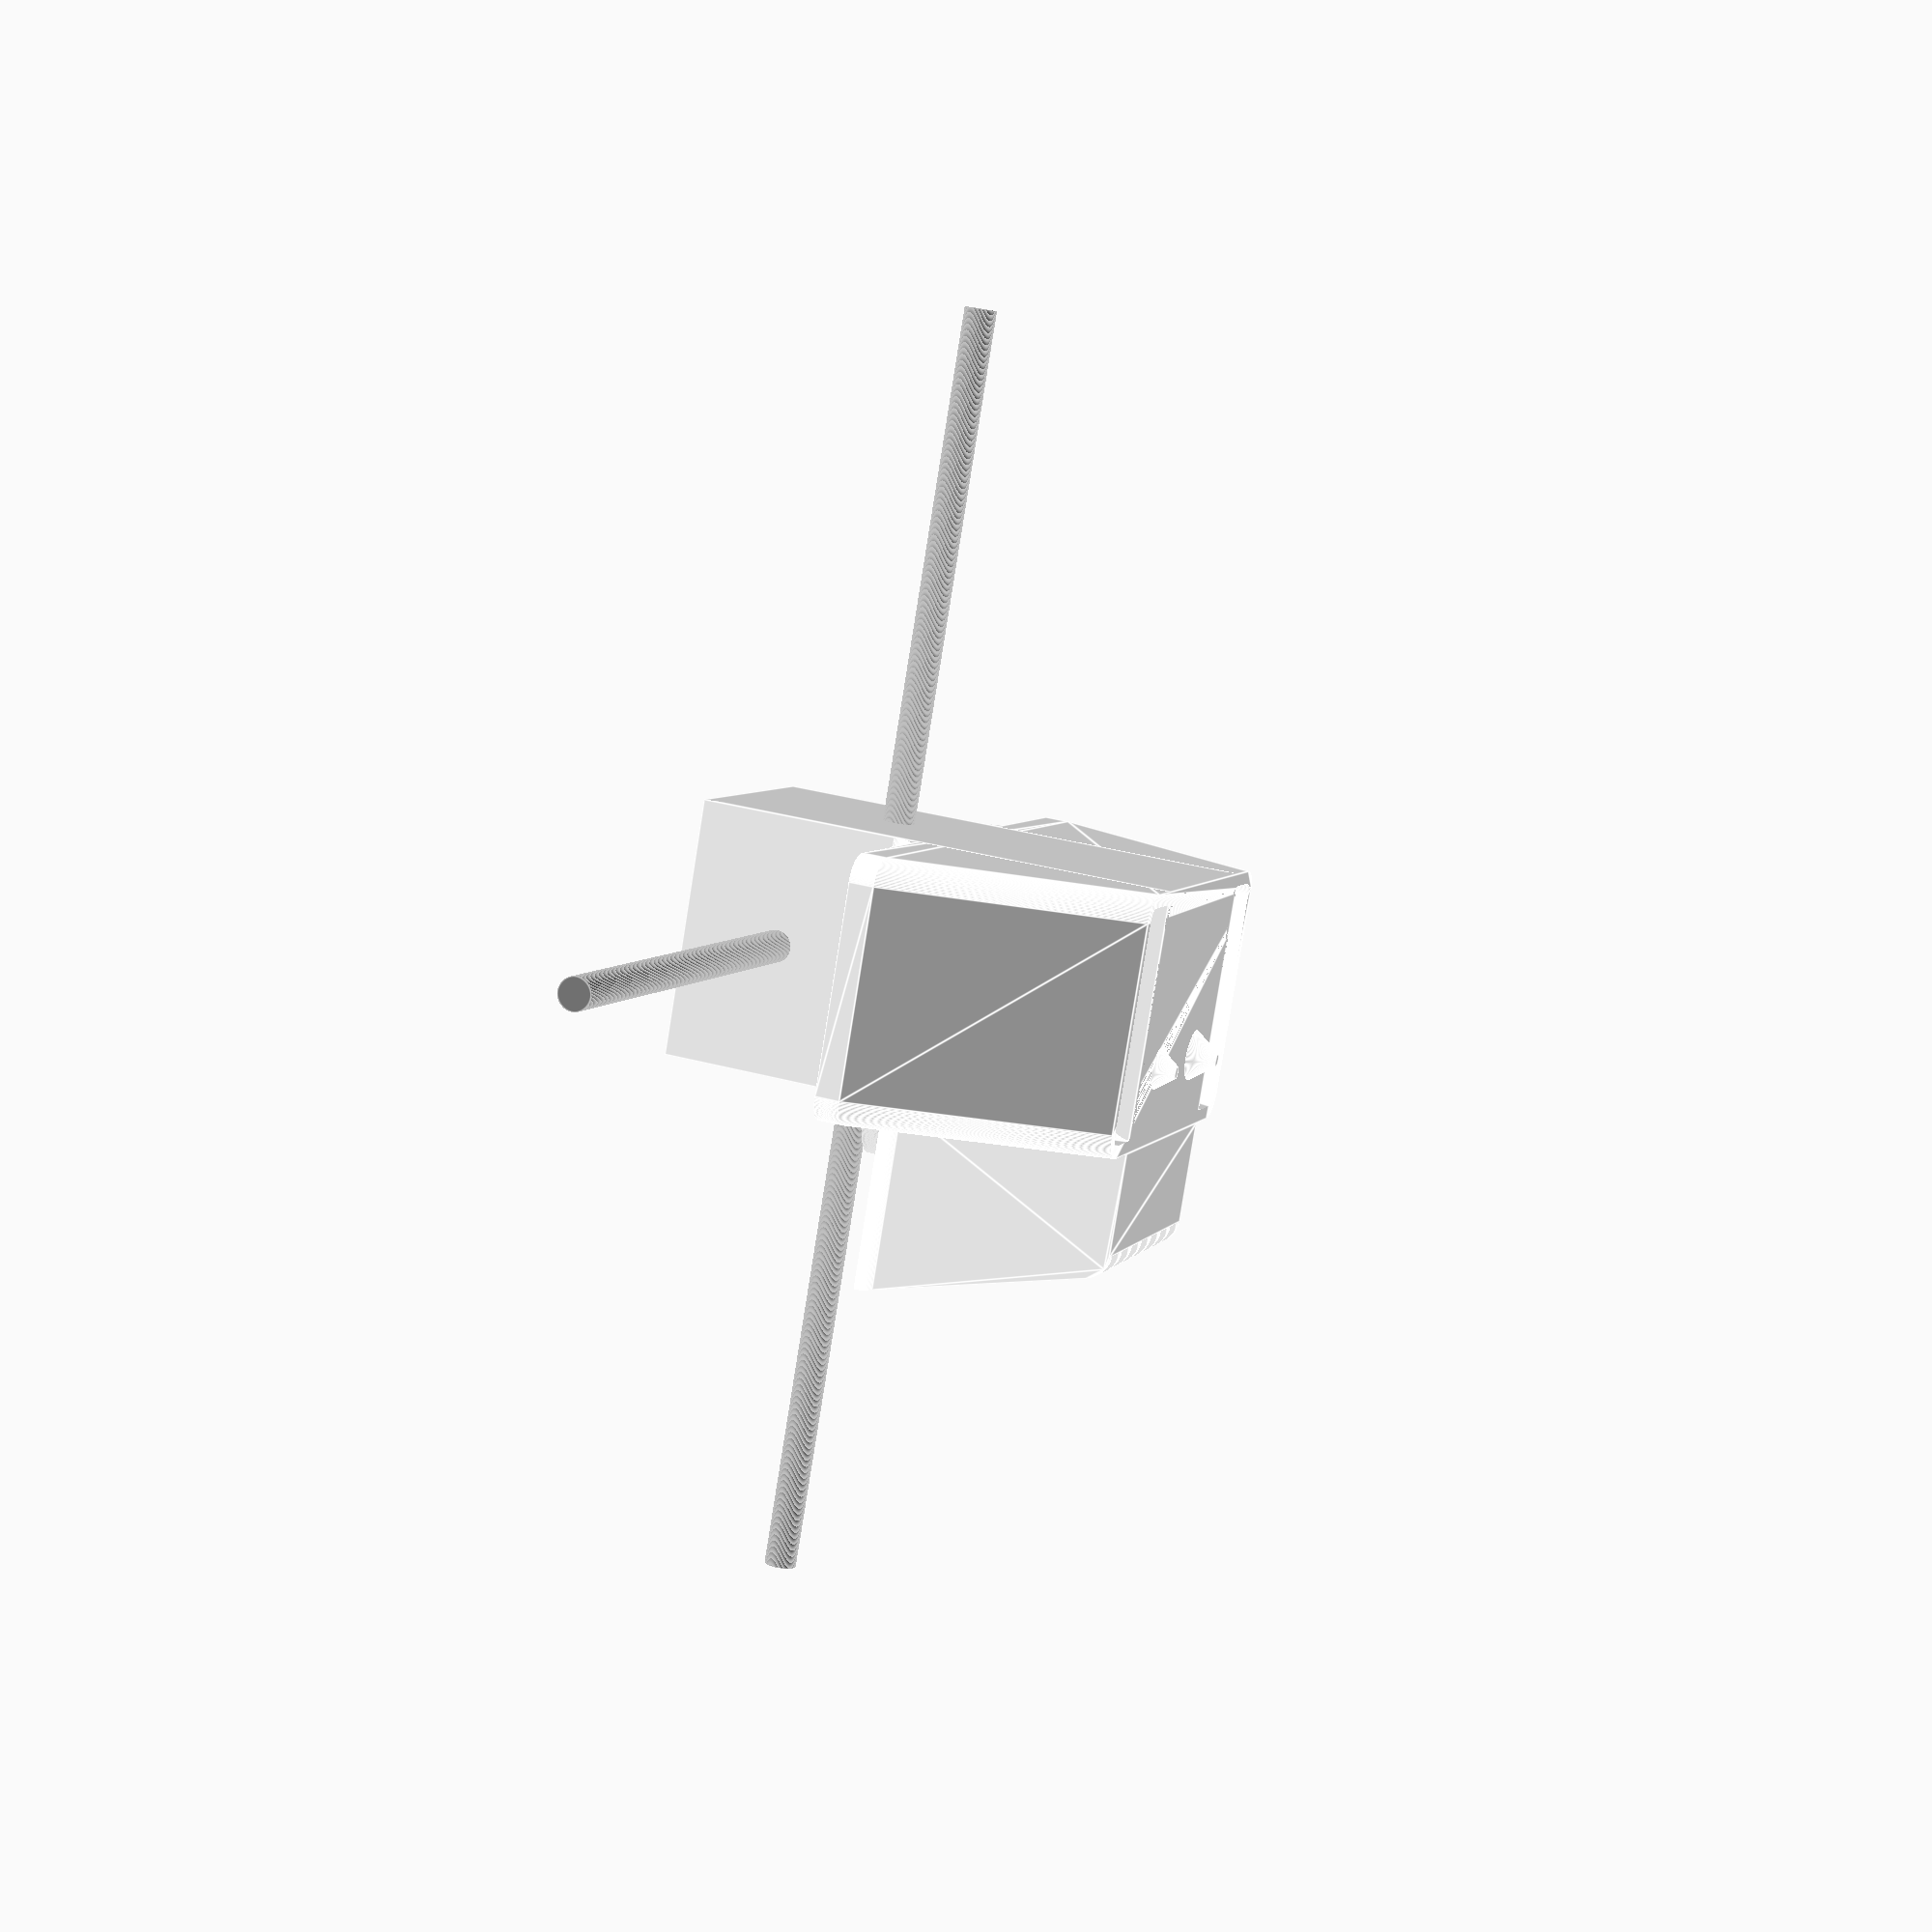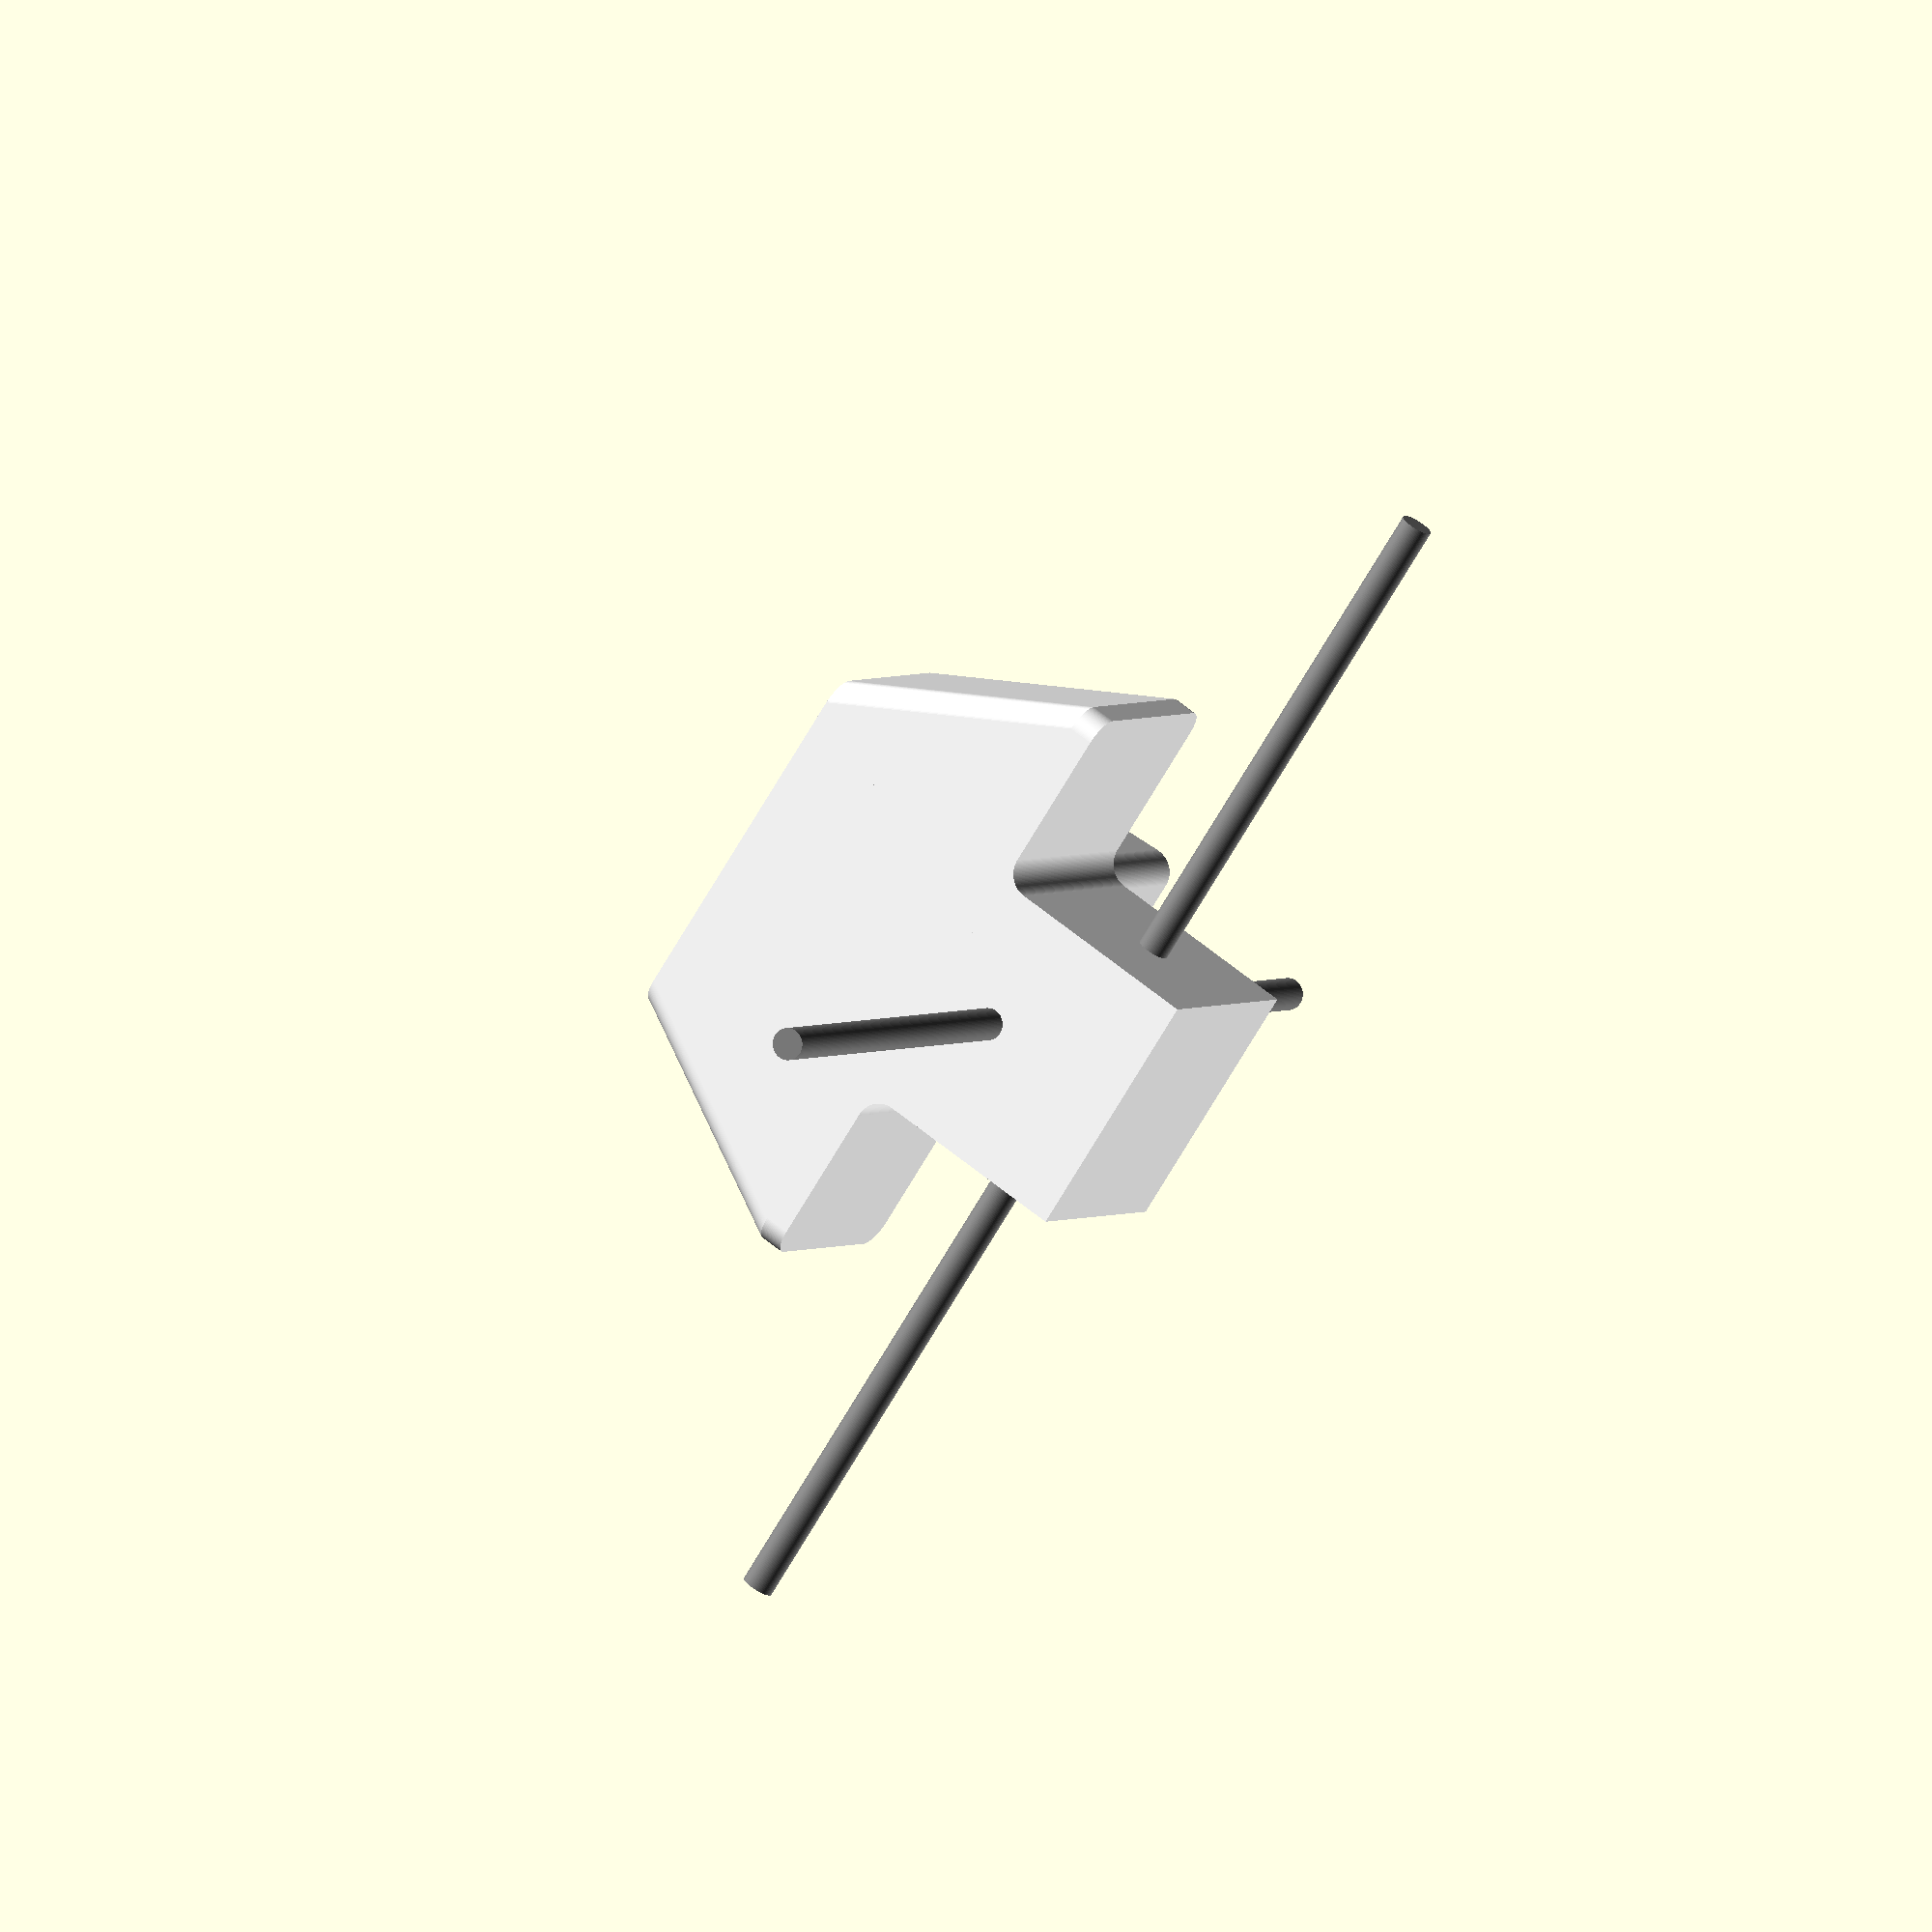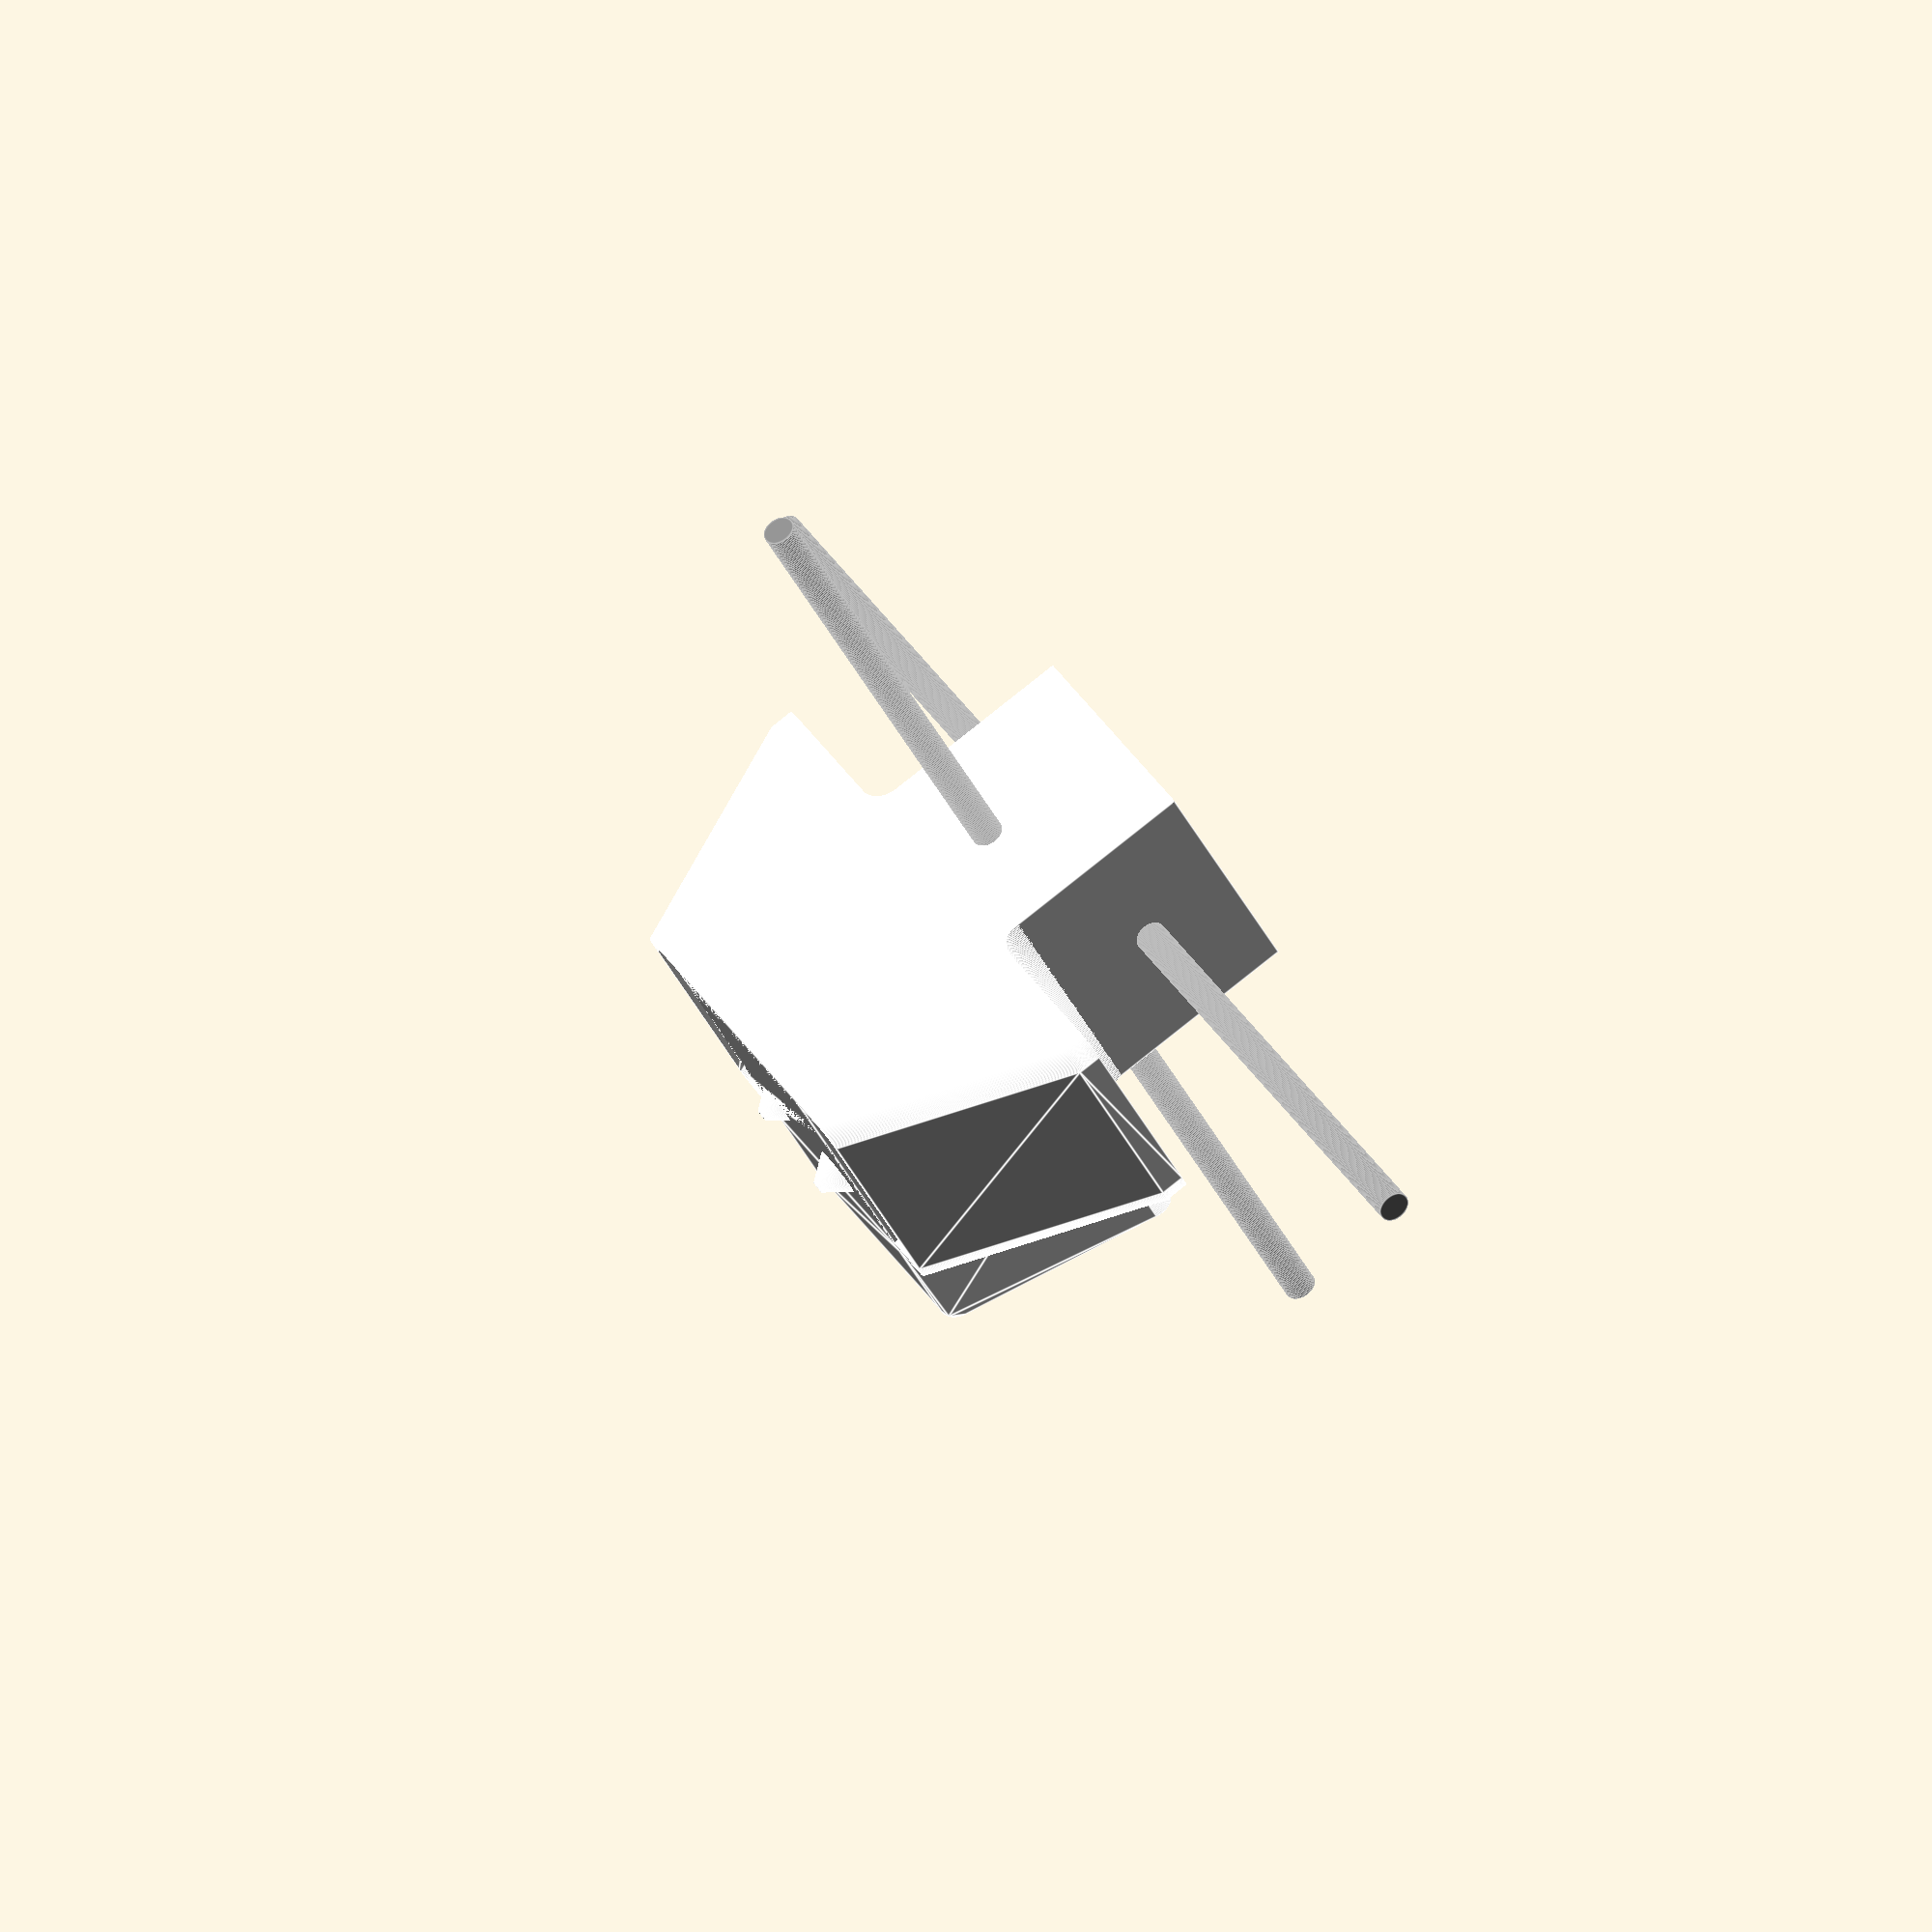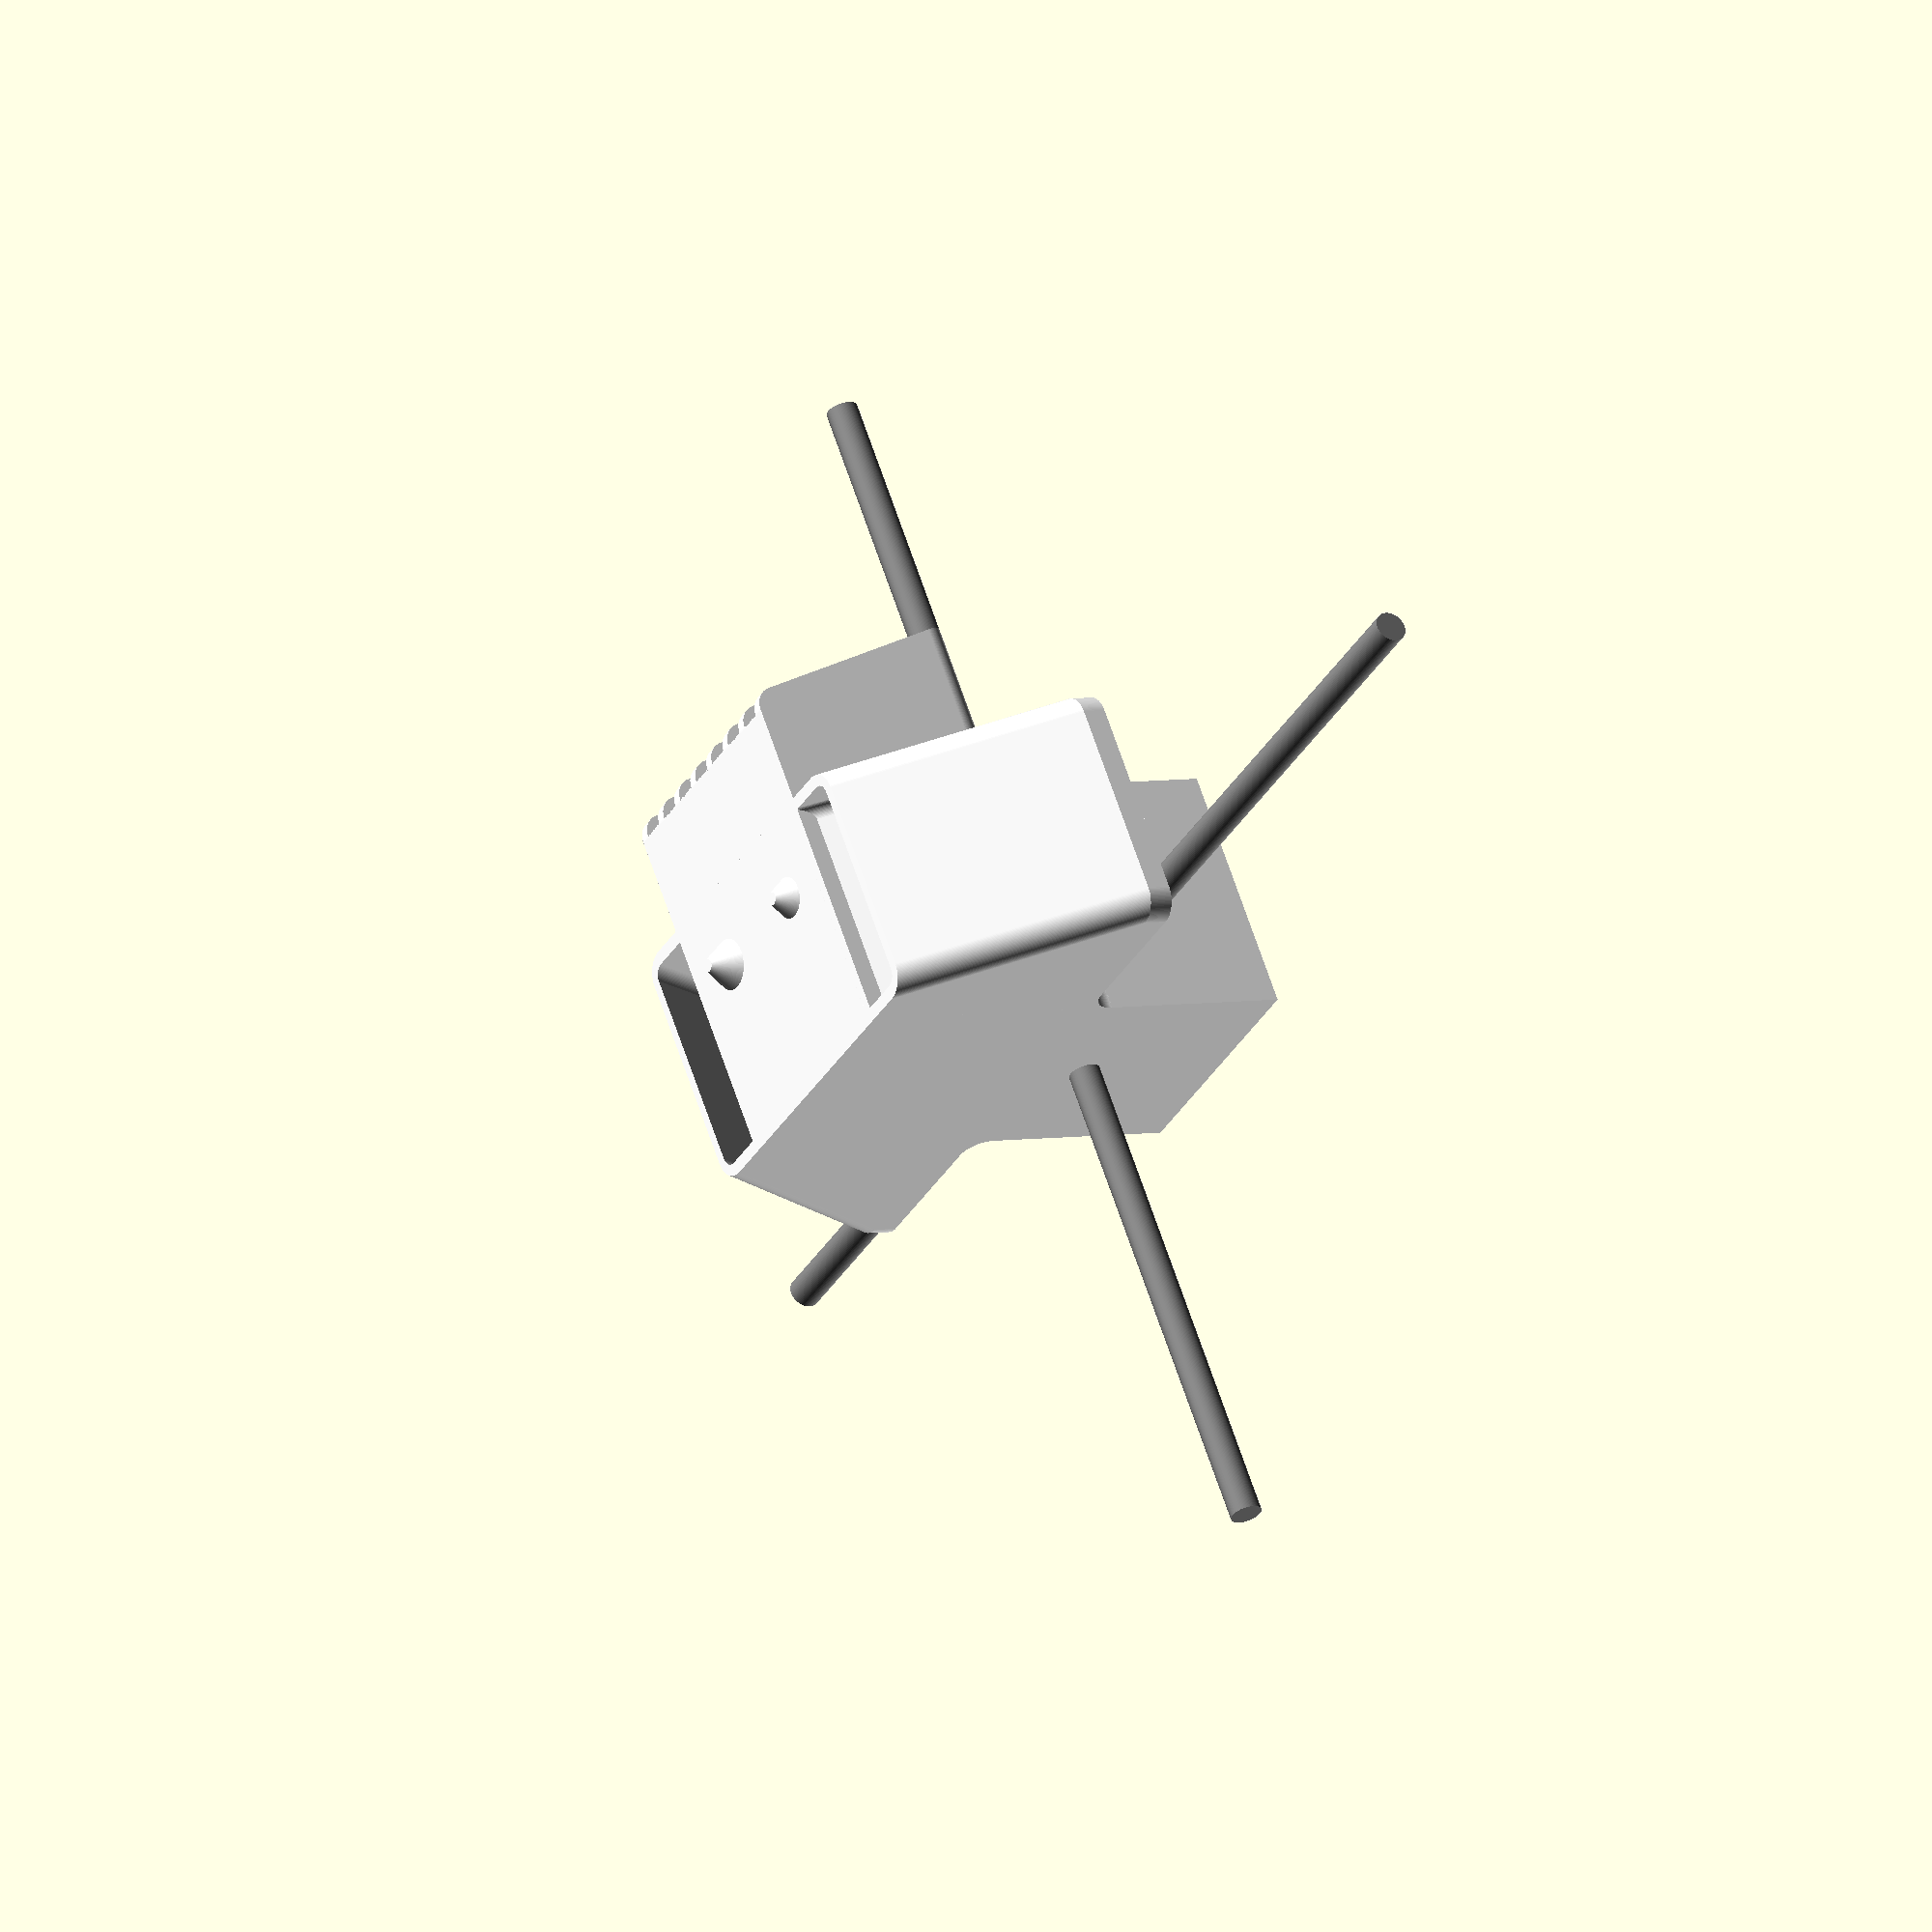
<openscad>
lid_thickness = 3;
lid_radius = 6;
lid_extension = 4;
core_radius = 3;
chamber_depth = 15;
chamber_width = 10;
main_width = 40;
fan_width = 100;
fan_height = 40;
fan_radius = 4;
$fs = 0.2;
$fa = 1;

module axle() {
	length = 200;
	radius = 2.5;

	color([0.5, 0.5, 0.5]) {
		translate([-length / 2, 0, 0]) {
			rotate([0, 90, 0]) {
				cylinder(r=radius, h=length);
			}
		}
	}
}

module front_fan() {
	fan_depth = (fan_width - main_width) / 2;
	overhang = 10;
	num_air_holes = 7;
	rib_thickness = 1.7;

	difference() {
		//Main shape.
		hull() {
			hull() {
				intersection() {
					union() {
						translate([fan_radius, 0, fan_height - fan_radius]) {
							rotate([-90, 0, 0]) {
								cylinder(r=fan_radius, h=fan_depth);
							}
						}
						translate([main_width - fan_radius, 0, fan_height - fan_radius]) {
							rotate([-90, 0, 0]) {
								cylinder(r=fan_radius, h=fan_depth);
							}
						}
					}
					hull() {
						translate([0, 0, fan_height]) {
							scale([1, 1, 0]) {
								cube([main_width, fan_depth, 1]);
							}
						}
						translate([0, overhang, fan_radius]) {
							scale([1, 1, 0]) {
								cube([main_width, fan_depth - overhang, 1]);
							}
						}
					}
				}
			}
			translate([0, fan_radius + overhang, fan_radius]) {
				rotate([0, 90, 0]) {
					cylinder(r=fan_radius, h=main_width);
				}
			}
			translate([0, overhang + fan_radius, 0]) {
				cube([main_width, fan_depth - overhang - fan_radius, fan_height - fan_radius]);
			}
		}

		//Air holes.
		hole_size = (main_width - (num_air_holes + 1) * rib_thickness) / num_air_holes;
		for(i = [0:num_air_holes - 1]) {
			translate([(i + 1) * rib_thickness + i * hole_size, 0, 0]) {
				cube([hole_size, overhang + fan_radius, fan_height - rib_thickness - hole_size / 2]);
				translate([hole_size / 2, 0, fan_height - rib_thickness - hole_size / 2]) {
					rotate([-90, 0, 0]) {
						cylinder(r=hole_size / 2, h=overhang + fan_radius);
					}
				}
			}
		}
	}
}

module chamber() {
	chamber_height = 20;
	chamber_rounded_radius = 1;

	difference() {
		translate([-chamber_width / 2, -1, 0]) {
			hull() {
				cube([chamber_width, chamber_depth + 1, chamber_height - chamber_rounded_radius]);
				translate([chamber_rounded_radius, 0, chamber_height - chamber_rounded_radius]) {
					rotate([-90, 0, 0]) {
						cylinder(r=chamber_rounded_radius, h=chamber_depth + 1);
					}
				}
				translate([chamber_width - chamber_rounded_radius, 0, chamber_height - chamber_rounded_radius]) {
					rotate([-90, 0, 0]) {
						cylinder(r=chamber_rounded_radius, h=chamber_depth + 1);
					}
				}
			}
		}
		translate([0, chamber_depth - core_radius, 0]) {
			cylinder(r=core_radius, h=chamber_height);
		}
	}
}

module head() {
	main_height = 75;
	fan_bottom_width = 60;
	fan_shroud_thickness = 2;
	head_sink = 50;
	nozzle_height = 4;
	nozzle_bottom_radius = 1;
	nozzle_top_radius = 4;
	nozzle2_height = 3;

	//Main body.
	translate([-main_width / 2, -main_width / 2, -head_sink]) {
		color([1, 1, 1]) {
			difference() {
				cube([main_width, main_width, main_height]);
				translate([main_width / 4, 0, fan_height]) {
					chamber();
				}
				translate([main_width * 3 / 4, 0, fan_height]) {
					chamber();
				}
			}
		}

		//Lips to pull the print cores on.
		color([0.8, 0.8, 0.8]) {
			hull() {
				translate([main_width / 4, chamber_depth - core_radius, fan_height]) {
					cylinder(r=lid_radius, h=lid_thickness);
				}
				translate([main_width / 4, -lid_extension, fan_height]) {
					cylinder(r=lid_radius, h=lid_thickness);
				}
			}
			hull() {
				translate([main_width * 3/ 4, chamber_depth - core_radius, fan_height]) {
					cylinder(r=lid_radius, h=lid_thickness);
				}
				translate([main_width * 3 / 4, -lid_extension, fan_height]) {
					cylinder(r=lid_radius, h=lid_thickness);
				}
			}
		}
	}

	//Side fans.
	color([1, 1, 1]) {
		difference() {
			minkowski() {
				intersection() {
					translate([-fan_width / 2 + fan_radius, -main_width / 2 + fan_radius, -head_sink]) {
						cube([fan_width - fan_radius * 2, main_width - fan_radius * 2, fan_height]);
					}
					rotate([0, 0, 45]) {
						translate([0, 0, -head_sink]) {
							cylinder($fn=4, r1=sqrt(2) * (fan_bottom_width / 2 - fan_radius), r2 = sqrt(2) * (fan_width / 2 - fan_radius) + 3, h=fan_height);
						}
					}
				}
				scale([1, 1, 0]) {
					cylinder(r=fan_radius, h=1);
				}
			}
			translate([-fan_bottom_width / 2 + fan_radius, -main_width / 2 + fan_radius, -head_sink - 1]) {
				multmatrix([
					[1, 0, -0.5, 0],
					[0, 1, 0, 0],
					[0, 0, 1, 0],
					[0, 0, 0, 1]
				]) {
					minkowski() {
						cube([fan_bottom_width / 2 - main_width / 2 - fan_radius, main_width - fan_radius * 2, fan_height - fan_shroud_thickness]);
						scale([1, 1, 0]) {
							cylinder(r=fan_radius - fan_shroud_thickness, h=1);
						}
					}
				}
			}
			translate([main_width / 2, -main_width / 2 + fan_radius, -head_sink - 1]) {
				multmatrix([
					[1, 0, 0.5, 0],
					[0, 1, 0, 0],
					[0, 0, 1, 0],
					[0, 0, 0, 1]
				]) {
					minkowski() {
						cube([fan_bottom_width / 2 - main_width / 2 - fan_radius, main_width - fan_radius * 2, fan_height - fan_shroud_thickness]);
						scale([1, 1, 0]) {
							cylinder(r=fan_radius - fan_shroud_thickness, h=1);
						}
					}
				}
			}
		}
		//Chamfers for side fans on the top.
		translate([-main_width / 2 - fan_radius, -main_width / 2, -head_sink + fan_height]) {
			difference() {
				cube([fan_radius, main_width, fan_radius]);
				translate([0, -1, fan_radius]) {
					rotate([-90, 0, 0]) {
						cylinder(r=fan_radius, h=main_width + 2);
					}
				}
			}
		}
		translate([main_width / 2, -main_width / 2, -head_sink + fan_height]) {
			difference() {
				cube([fan_radius, main_width, fan_radius]);
				translate([fan_radius, -1, fan_radius]) {
					rotate([-90, 0, 0]) {
						cylinder(r=fan_radius, h=main_width + 2);
					}
				}
			}
		}

		translate([-main_width / 2, -fan_width / 2, -head_sink]) {
			front_fan();
		}

		//Nozzles.
		translate([-main_width / 4, -main_width / 2 + chamber_depth - core_radius, -head_sink - nozzle_height]) {
			cylinder(r1=nozzle_bottom_radius, r2=nozzle_top_radius, h=nozzle_height);
		}
		translate([main_width / 4, -main_width / 2 + chamber_depth - core_radius, -head_sink -nozzle2_height]) {
			cylinder(r1=nozzle_bottom_radius, r2=nozzle_top_radius, h=nozzle_height);
		}
	}
}


translate([0, 0, 10]) {
	axle();
}
rotate([0, 0, 90]) {
	axle();
}
head();
</openscad>
<views>
elev=325.9 azim=332.6 roll=110.2 proj=p view=edges
elev=297.8 azim=322.8 roll=309.9 proj=o view=wireframe
elev=275.9 azim=40.6 roll=231.6 proj=o view=edges
elev=355.8 azim=214.6 roll=236.5 proj=o view=solid
</views>
